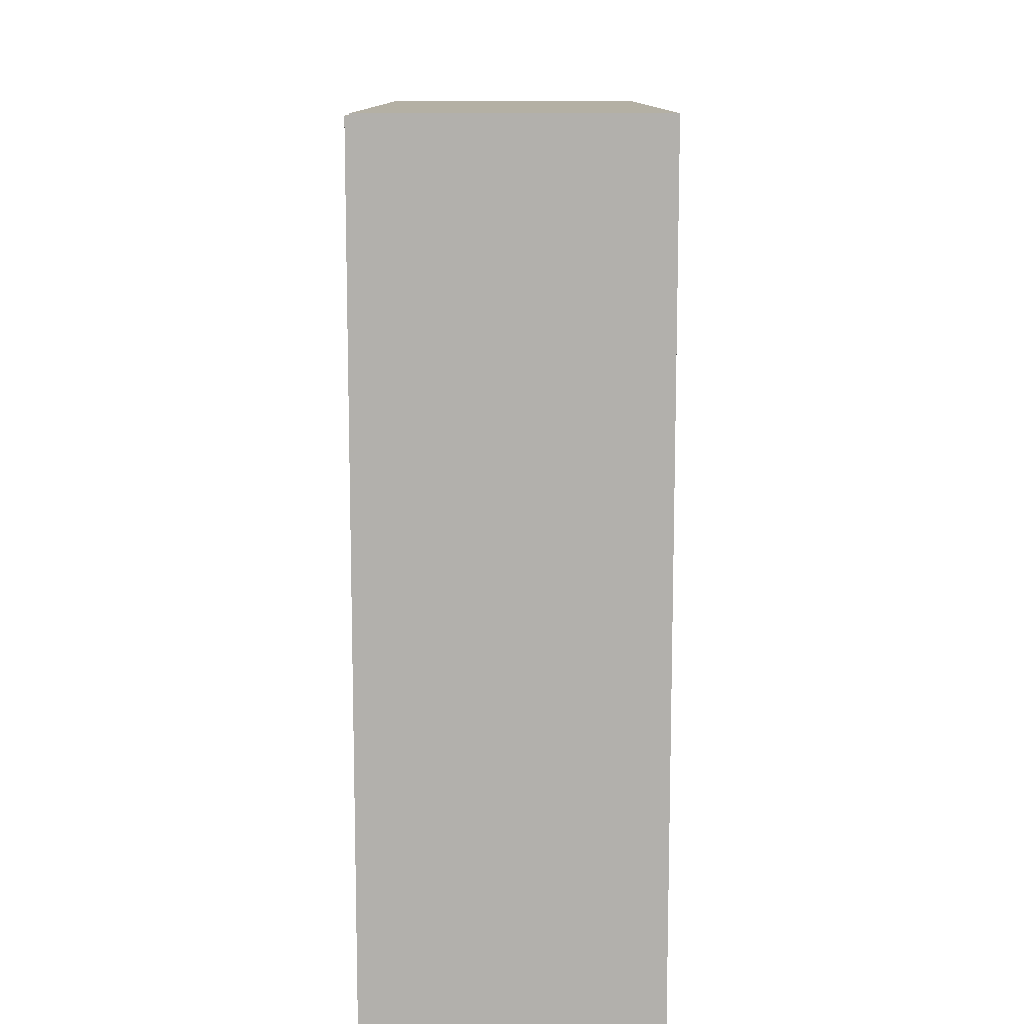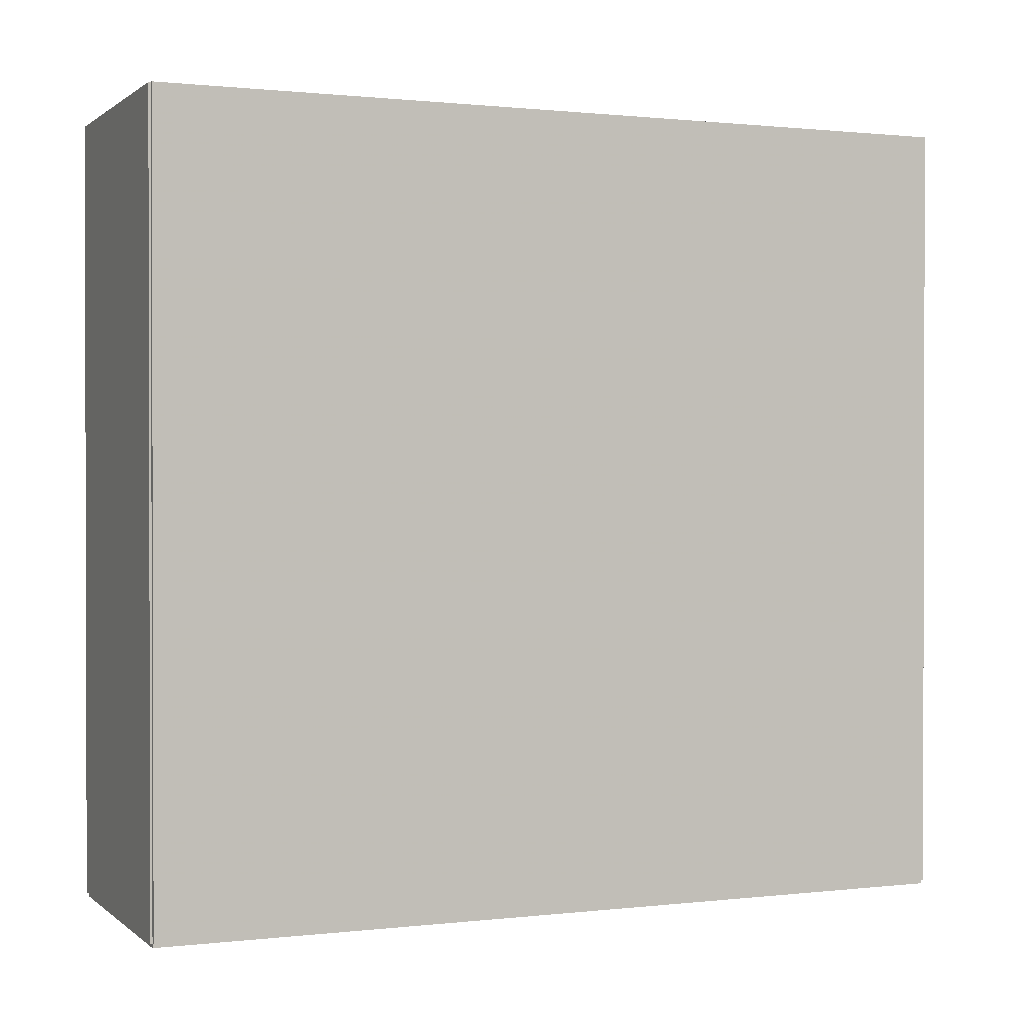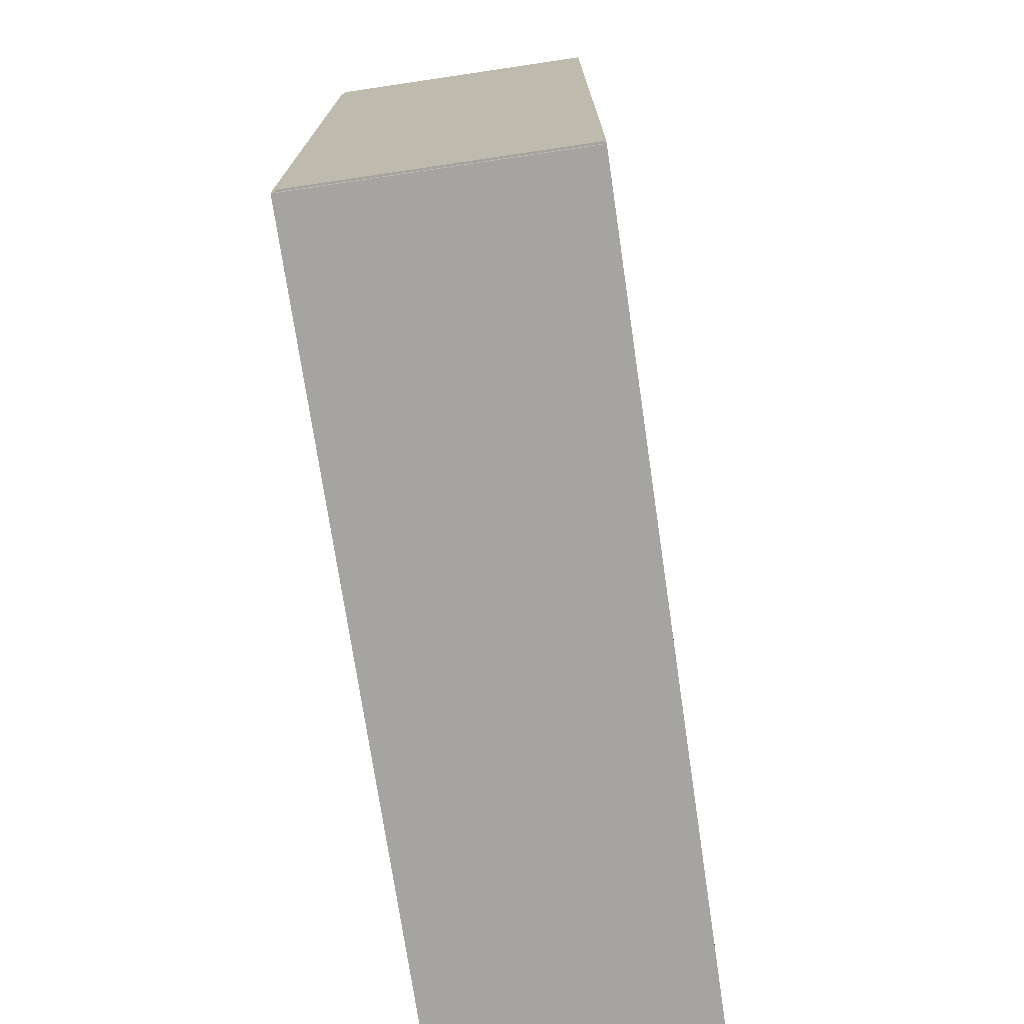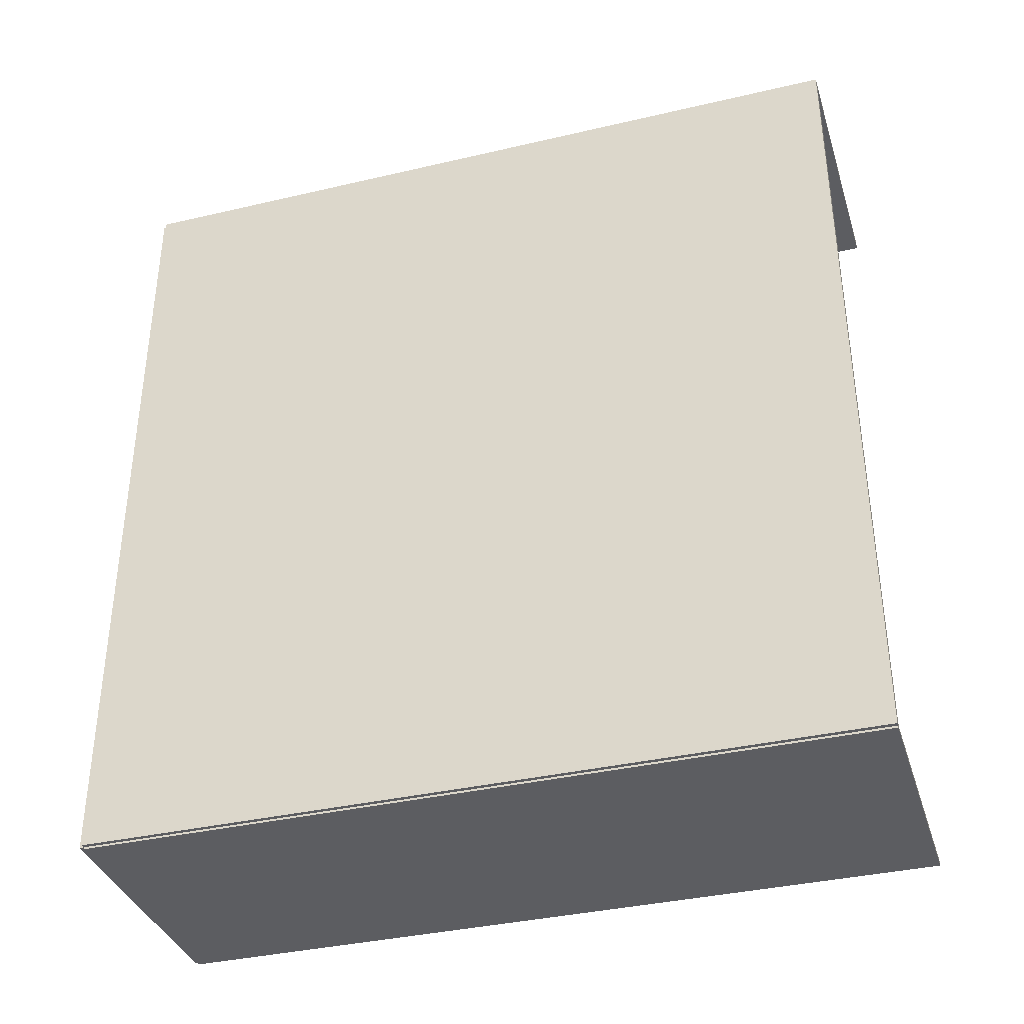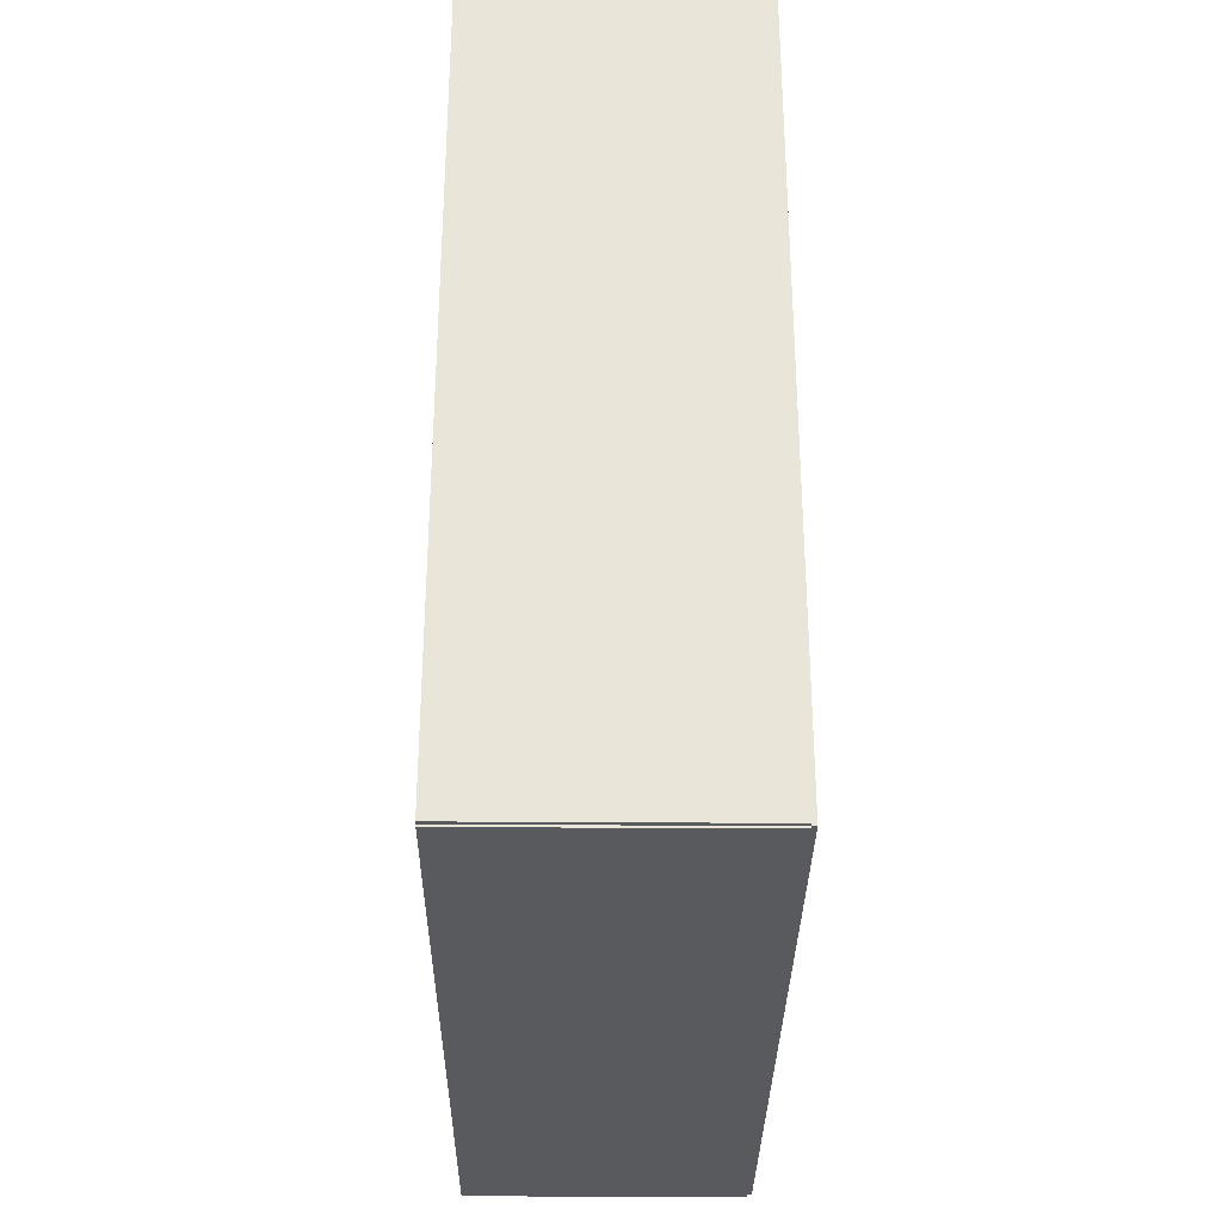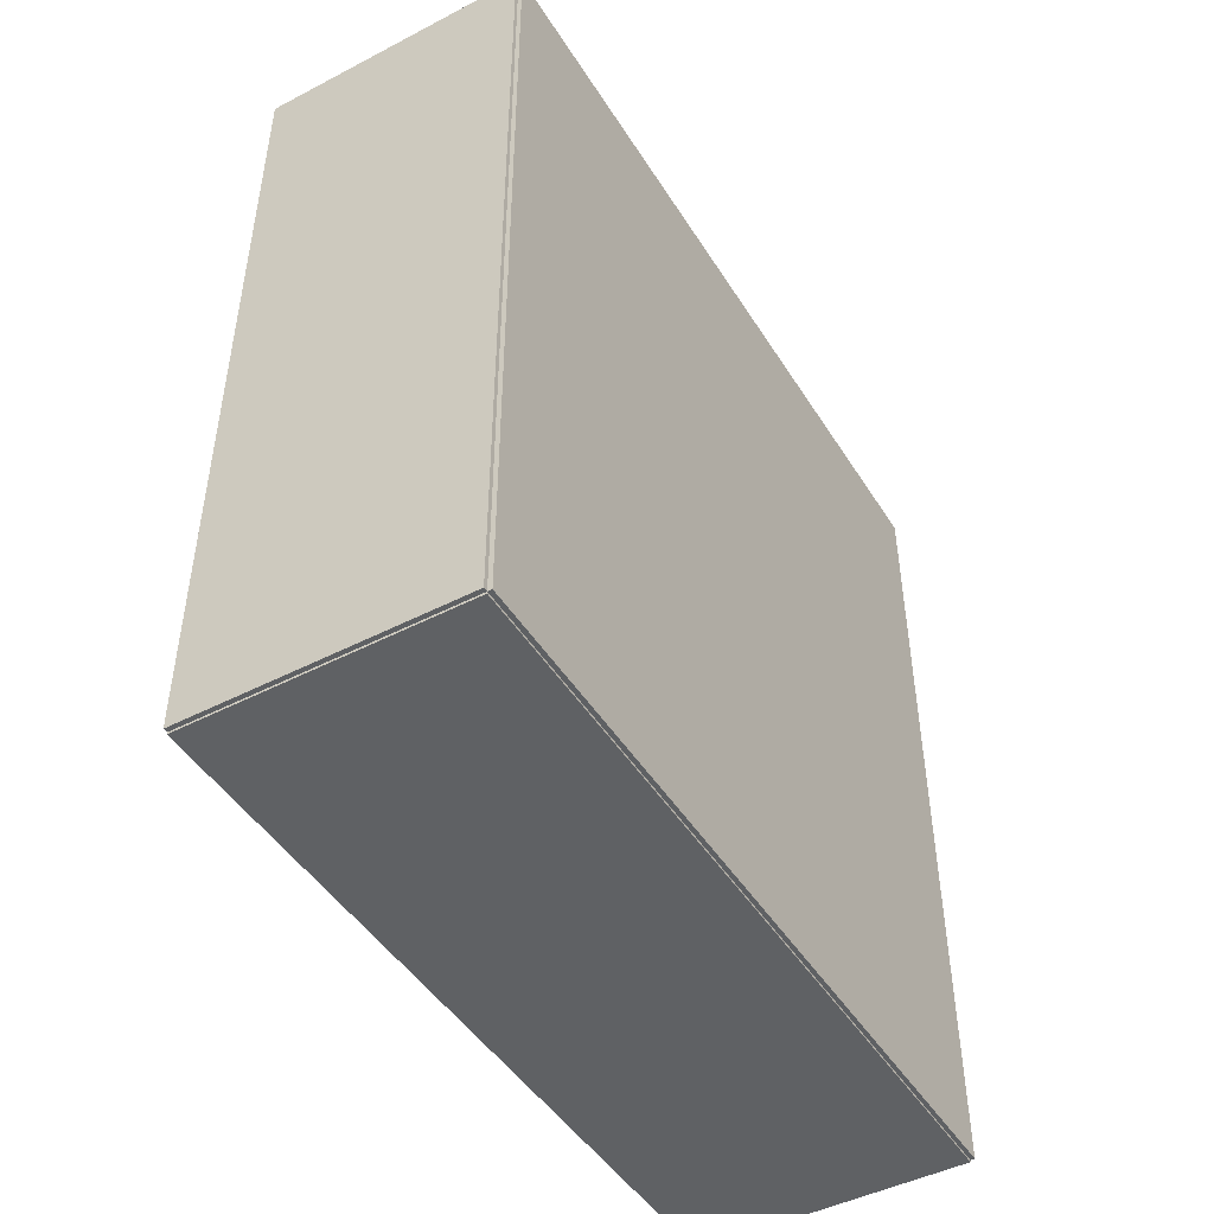
<metadata>
{"format":"obj","ext":"obj","renderer":"f3d","projection":"perspective","resolution":1024,"background":"white","views":[{"elev":-78.6,"azim":0.0,"up":"+Z"},{"elev":0.8,"azim":-113.0,"up":"+Z"},{"elev":-73.4,"azim":8.4,"up":"+Z"},{"elev":-36.6,"azim":-73.1,"up":"+Y"},{"elev":-31.6,"azim":179.4,"up":"+Y"},{"elev":-46.7,"azim":-149.5,"up":"+Y"}]}
</metadata>
<code>
v -0.1026 -0.3102 -0.003218
v -0.1026 -0.3102 0.003218
v -0.1026 0.3102 -0.003218
v -0.1026 0.3102 0.003218
v 0.1026 -0.3102 -0.003218
v 0.1026 -0.3102 0.003218
v 0.1026 0.3102 -0.003218
v 0.1026 0.3102 0.003218
v -0.0994 -0.3102 0
v -0.1058 -0.3102 0
v -0.0994 0.3102 0
v -0.1058 0.3102 0
v -0.0994 -0.3102 0.5882
v -0.1058 -0.3102 0.5882
v -0.0994 0.3102 0.5882
v -0.1058 0.3102 0.5882
v -0.1026 -0.3102 0.2909
v -0.1026 -0.3102 0.2973
v -0.1026 0.3102 0.2909
v -0.1026 0.3102 0.2973
v 0.1026 -0.3102 0.2909
v 0.1026 -0.3102 0.2973
v 0.1026 0.3102 0.2909
v 0.1026 0.3102 0.2973
v -0.1026 0.3087 0.5882
v -0.1026 0.3118 0.5882
v -0.1026 0.3087 0
v -0.1026 0.3118 0
v 0.1026 0.3087 0.5882
v 0.1026 0.3118 0.5882
v 0.1026 0.3087 0
v 0.1026 0.3118 0
v -0.1026 -0.3087 0
v -0.1026 -0.3118 0
v -0.1026 -0.3087 0.5882
v -0.1026 -0.3118 0.5882
v 0.1026 -0.3087 0
v 0.1026 -0.3118 0
v 0.1026 -0.3087 0.5882
v 0.1026 -0.3118 0.5882
v -0.09618 -0.2556 0
v -0.09618 -0.3038 0
v -0.09618 -0.2556 0.2557
v -0.09618 -0.3038 0.2557
v 0.09698 -0.2556 0
v 0.09698 -0.3038 0
v 0.09698 -0.2556 0.2557
v 0.09698 -0.3038 0.2557
v -0.09618 -0.2035 0
v -0.09618 -0.2517 0
v -0.09618 -0.2035 0.2557
v -0.09618 -0.2517 0.2557
v 0.09698 -0.2035 0
v 0.09698 -0.2517 0
v 0.09698 -0.2035 0.2557
v 0.09698 -0.2517 0.2557
v -0.09618 -0.09928 0
v -0.09618 -0.1475 0
v -0.09618 -0.09928 0.2557
v -0.09618 -0.1475 0.2557
v 0.09698 -0.09928 0
v 0.09698 -0.1475 0
v 0.09698 -0.09928 0.2557
v 0.09698 -0.1475 0.2557
v -0.09618 -0.04718 0
v -0.09618 -0.09541 0
v -0.09618 -0.04718 0.2557
v -0.09618 -0.09541 0.2557
v 0.09698 -0.04718 0
v 0.09698 -0.09541 0
v 0.09698 -0.04718 0.2557
v 0.09698 -0.09541 0.2557
v -0.09618 0.004919 0
v -0.09618 -0.04331 0
v -0.09618 0.004919 0.2557
v -0.09618 -0.04331 0.2557
v 0.09698 0.004919 0
v 0.09698 -0.04331 0
v 0.09698 0.004919 0.2557
v 0.09698 -0.04331 0.2557
v -0.09618 0.05702 0
v -0.09618 0.008785 0
v -0.09618 0.05702 0.2557
v -0.09618 0.008785 0.2557
v 0.09698 0.05702 0
v 0.09698 0.008785 0
v 0.09698 0.05702 0.2557
v 0.09698 0.008785 0.2557
v -0.09618 0.1091 0
v -0.09618 0.06089 0
v -0.09618 0.1091 0.2557
v -0.09618 0.06089 0.2557
v 0.09698 0.1091 0
v 0.09698 0.06089 0
v 0.09698 0.1091 0.2557
v 0.09698 0.06089 0.2557
v -0.09618 -0.2556 0.2941
v -0.09618 -0.3038 0.2941
v -0.09618 -0.2556 0.5499
v -0.09618 -0.3038 0.5499
v 0.09698 -0.2556 0.2941
v 0.09698 -0.3038 0.2941
v 0.09698 -0.2556 0.5499
v 0.09698 -0.3038 0.5499
v -0.09618 -0.2035 0.2941
v -0.09618 -0.2517 0.2941
v -0.09618 -0.2035 0.5499
v -0.09618 -0.2517 0.5499
v 0.09698 -0.2035 0.2941
v 0.09698 -0.2517 0.2941
v 0.09698 -0.2035 0.5499
v 0.09698 -0.2517 0.5499
v -0.09618 -0.04718 0.2941
v -0.09618 -0.09541 0.2941
v -0.09618 -0.04718 0.5499
v -0.09618 -0.09541 0.5499
v 0.09698 -0.04718 0.2941
v 0.09698 -0.09541 0.2941
v 0.09698 -0.04718 0.5499
v 0.09698 -0.09541 0.5499
v -0.09618 0.004919 0.2941
v -0.09618 -0.04331 0.2941
v -0.09618 0.004919 0.5499
v -0.09618 -0.04331 0.5499
v 0.09698 0.004919 0.2941
v 0.09698 -0.04331 0.2941
v 0.09698 0.004919 0.5499
v 0.09698 -0.04331 0.5499
v -0.09618 0.05702 0.2941
v -0.09618 0.008785 0.2941
v -0.09618 0.05702 0.5499
v -0.09618 0.008785 0.5499
v 0.09698 0.05702 0.2941
v 0.09698 0.008785 0.2941
v 0.09698 0.05702 0.5499
v 0.09698 0.008785 0.5499
v -0.09618 0.1612 0.2941
v -0.09618 0.113 0.2941
v -0.09618 0.1612 0.5499
v -0.09618 0.113 0.5499
v 0.09698 0.1612 0.2941
v 0.09698 0.113 0.2941
v 0.09698 0.1612 0.5499
v 0.09698 0.113 0.5499
v -0.09618 0.2133 0.2941
v -0.09618 0.1651 0.2941
v -0.09618 0.2133 0.5499
v -0.09618 0.1651 0.5499
v 0.09698 0.2133 0.2941
v 0.09698 0.1651 0.2941
v 0.09698 0.2133 0.5499
v 0.09698 0.1651 0.5499
v -0.09618 0.2654 0.2941
v -0.09618 0.2172 0.2941
v -0.09618 0.2654 0.5499
v -0.09618 0.2172 0.5499
v 0.09698 0.2654 0.2941
v 0.09698 0.2172 0.2941
v 0.09698 0.2654 0.5499
v 0.09698 0.2172 0.5499
f 2 4 1
f 5 2 1
f 1 4 3
f 3 5 1
f 2 8 4
f 6 2 5
f 6 8 2
f 4 8 3
f 7 5 3
f 3 8 7
f 7 6 5
f 8 6 7
f 10 12 9
f 13 10 9
f 9 12 11
f 11 13 9
f 10 16 12
f 14 10 13
f 14 16 10
f 12 16 11
f 15 13 11
f 11 16 15
f 15 14 13
f 16 14 15
f 18 20 17
f 21 18 17
f 17 20 19
f 19 21 17
f 18 24 20
f 22 18 21
f 22 24 18
f 20 24 19
f 23 21 19
f 19 24 23
f 23 22 21
f 24 22 23
f 26 28 25
f 29 26 25
f 25 28 27
f 27 29 25
f 26 32 28
f 30 26 29
f 30 32 26
f 28 32 27
f 31 29 27
f 27 32 31
f 31 30 29
f 32 30 31
f 34 36 33
f 37 34 33
f 33 36 35
f 35 37 33
f 34 40 36
f 38 34 37
f 38 40 34
f 36 40 35
f 39 37 35
f 35 40 39
f 39 38 37
f 40 38 39
f 42 44 41
f 45 42 41
f 41 44 43
f 43 45 41
f 42 48 44
f 46 42 45
f 46 48 42
f 44 48 43
f 47 45 43
f 43 48 47
f 47 46 45
f 48 46 47
f 50 52 49
f 53 50 49
f 49 52 51
f 51 53 49
f 50 56 52
f 54 50 53
f 54 56 50
f 52 56 51
f 55 53 51
f 51 56 55
f 55 54 53
f 56 54 55
f 58 60 57
f 61 58 57
f 57 60 59
f 59 61 57
f 58 64 60
f 62 58 61
f 62 64 58
f 60 64 59
f 63 61 59
f 59 64 63
f 63 62 61
f 64 62 63
f 66 68 65
f 69 66 65
f 65 68 67
f 67 69 65
f 66 72 68
f 70 66 69
f 70 72 66
f 68 72 67
f 71 69 67
f 67 72 71
f 71 70 69
f 72 70 71
f 74 76 73
f 77 74 73
f 73 76 75
f 75 77 73
f 74 80 76
f 78 74 77
f 78 80 74
f 76 80 75
f 79 77 75
f 75 80 79
f 79 78 77
f 80 78 79
f 82 84 81
f 85 82 81
f 81 84 83
f 83 85 81
f 82 88 84
f 86 82 85
f 86 88 82
f 84 88 83
f 87 85 83
f 83 88 87
f 87 86 85
f 88 86 87
f 90 92 89
f 93 90 89
f 89 92 91
f 91 93 89
f 90 96 92
f 94 90 93
f 94 96 90
f 92 96 91
f 95 93 91
f 91 96 95
f 95 94 93
f 96 94 95
f 98 100 97
f 101 98 97
f 97 100 99
f 99 101 97
f 98 104 100
f 102 98 101
f 102 104 98
f 100 104 99
f 103 101 99
f 99 104 103
f 103 102 101
f 104 102 103
f 106 108 105
f 109 106 105
f 105 108 107
f 107 109 105
f 106 112 108
f 110 106 109
f 110 112 106
f 108 112 107
f 111 109 107
f 107 112 111
f 111 110 109
f 112 110 111
f 114 116 113
f 117 114 113
f 113 116 115
f 115 117 113
f 114 120 116
f 118 114 117
f 118 120 114
f 116 120 115
f 119 117 115
f 115 120 119
f 119 118 117
f 120 118 119
f 122 124 121
f 125 122 121
f 121 124 123
f 123 125 121
f 122 128 124
f 126 122 125
f 126 128 122
f 124 128 123
f 127 125 123
f 123 128 127
f 127 126 125
f 128 126 127
f 130 132 129
f 133 130 129
f 129 132 131
f 131 133 129
f 130 136 132
f 134 130 133
f 134 136 130
f 132 136 131
f 135 133 131
f 131 136 135
f 135 134 133
f 136 134 135
f 138 140 137
f 141 138 137
f 137 140 139
f 139 141 137
f 138 144 140
f 142 138 141
f 142 144 138
f 140 144 139
f 143 141 139
f 139 144 143
f 143 142 141
f 144 142 143
f 146 148 145
f 149 146 145
f 145 148 147
f 147 149 145
f 146 152 148
f 150 146 149
f 150 152 146
f 148 152 147
f 151 149 147
f 147 152 151
f 151 150 149
f 152 150 151
f 154 156 153
f 157 154 153
f 153 156 155
f 155 157 153
f 154 160 156
f 158 154 157
f 158 160 154
f 156 160 155
f 159 157 155
f 155 160 159
f 159 158 157
f 160 158 159

</code>
